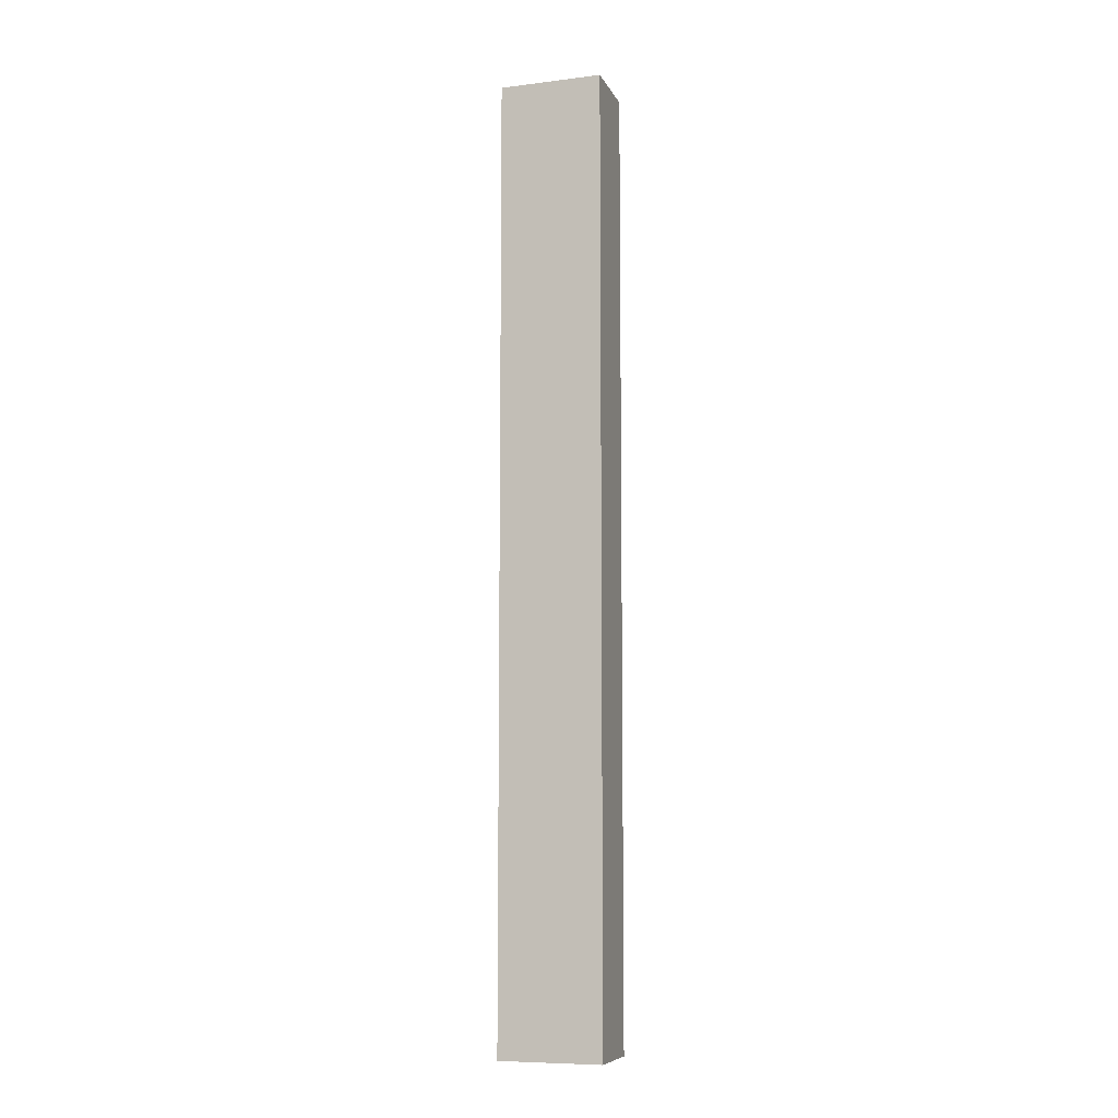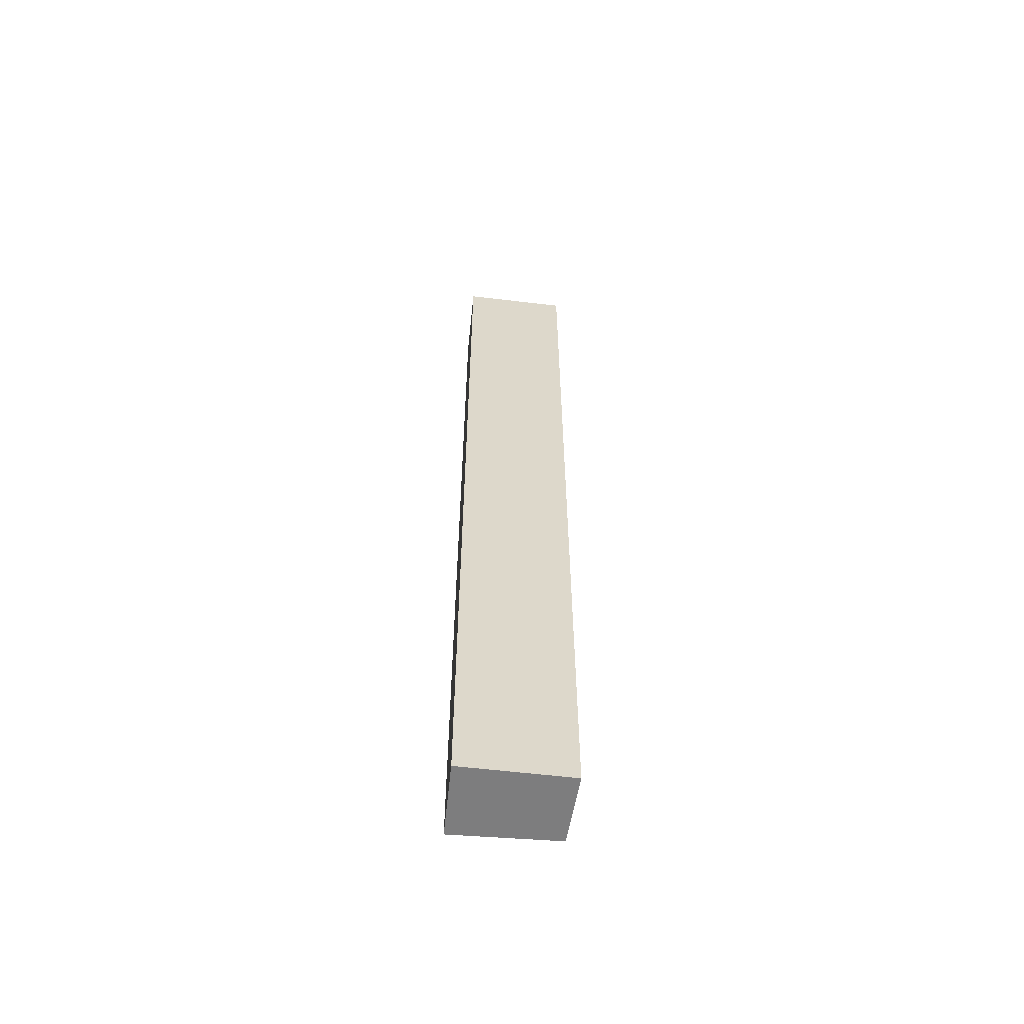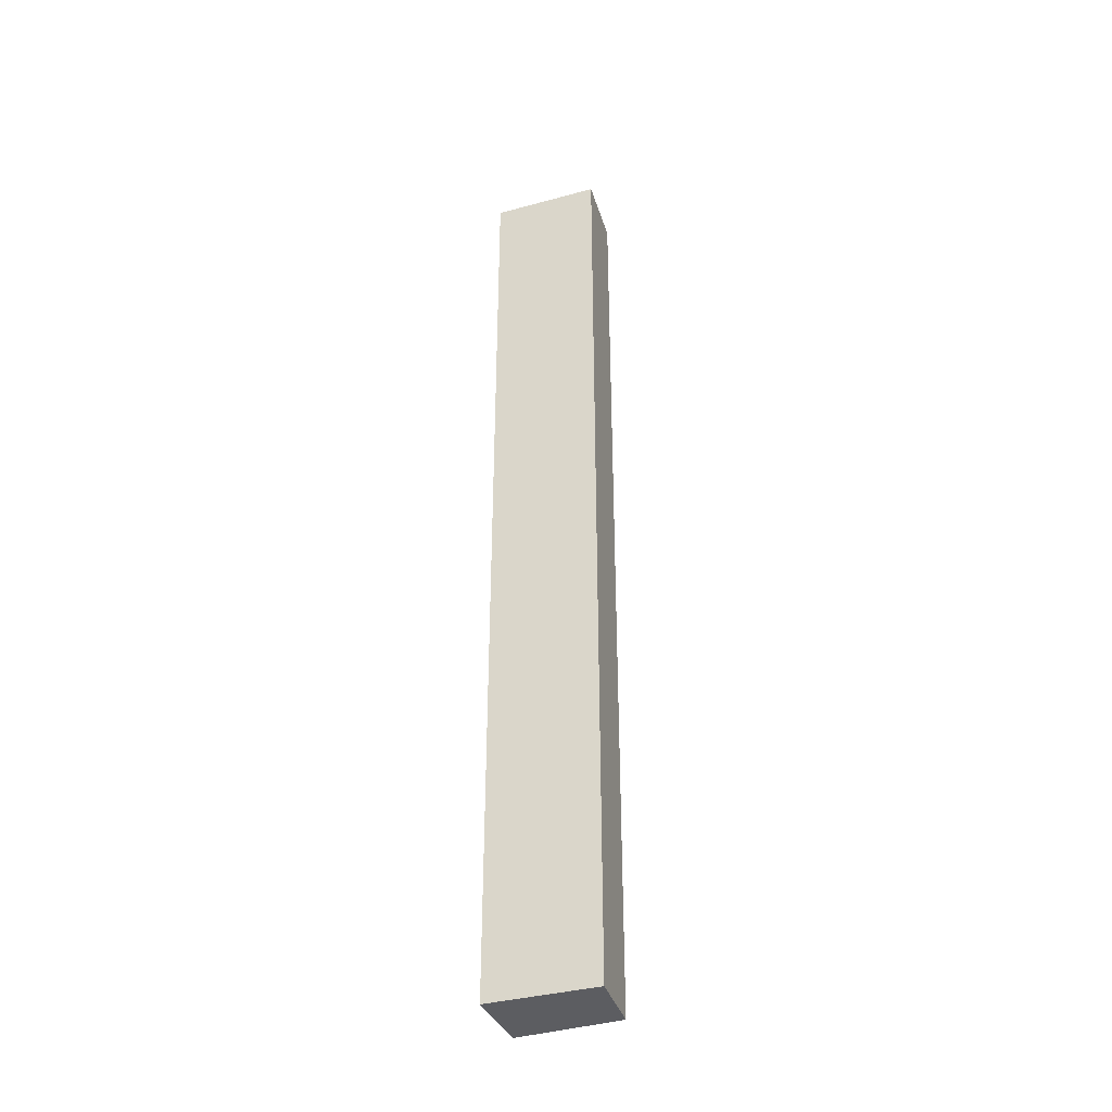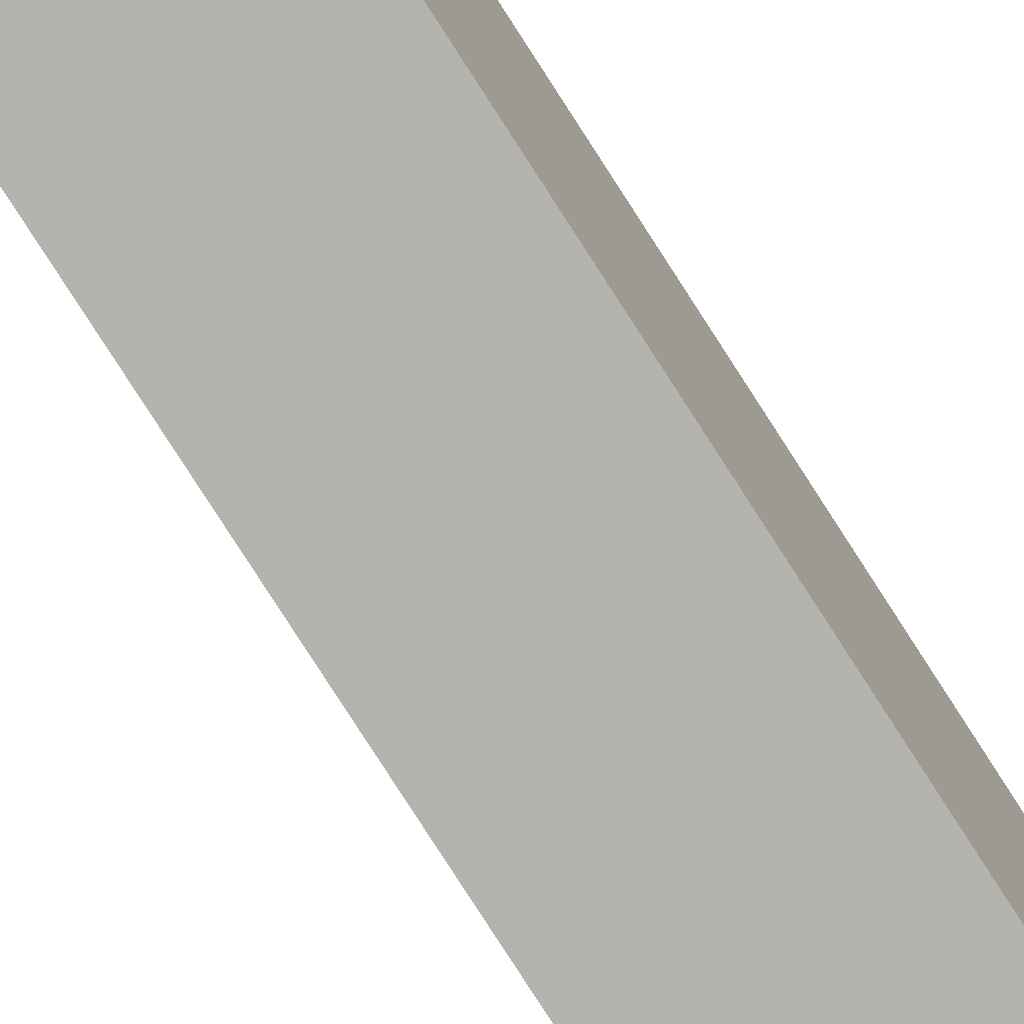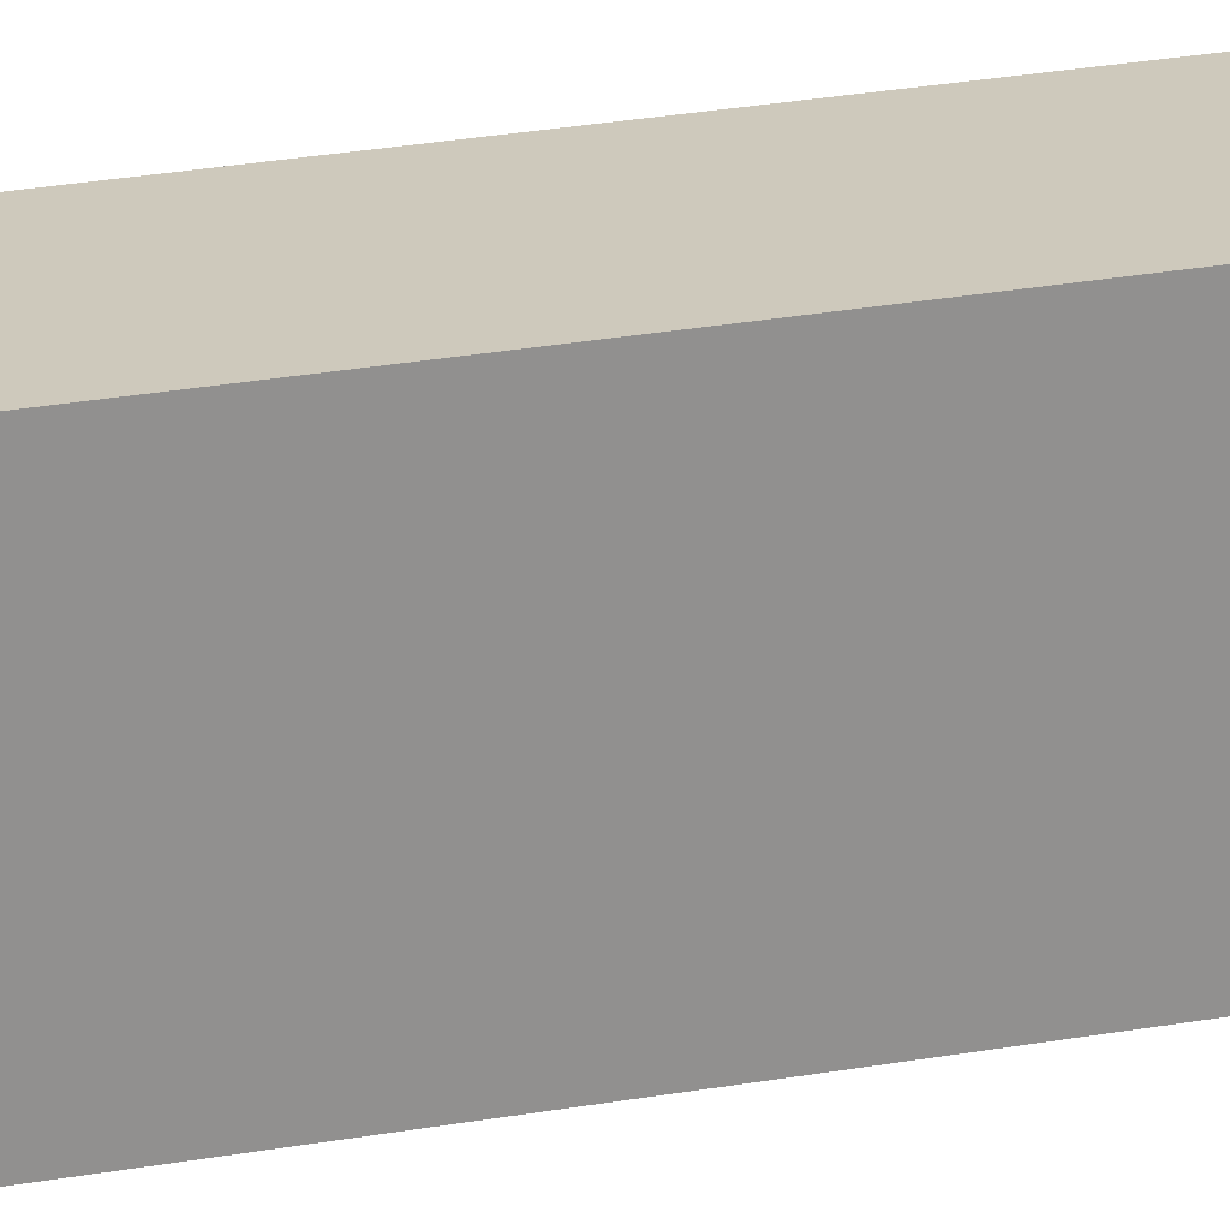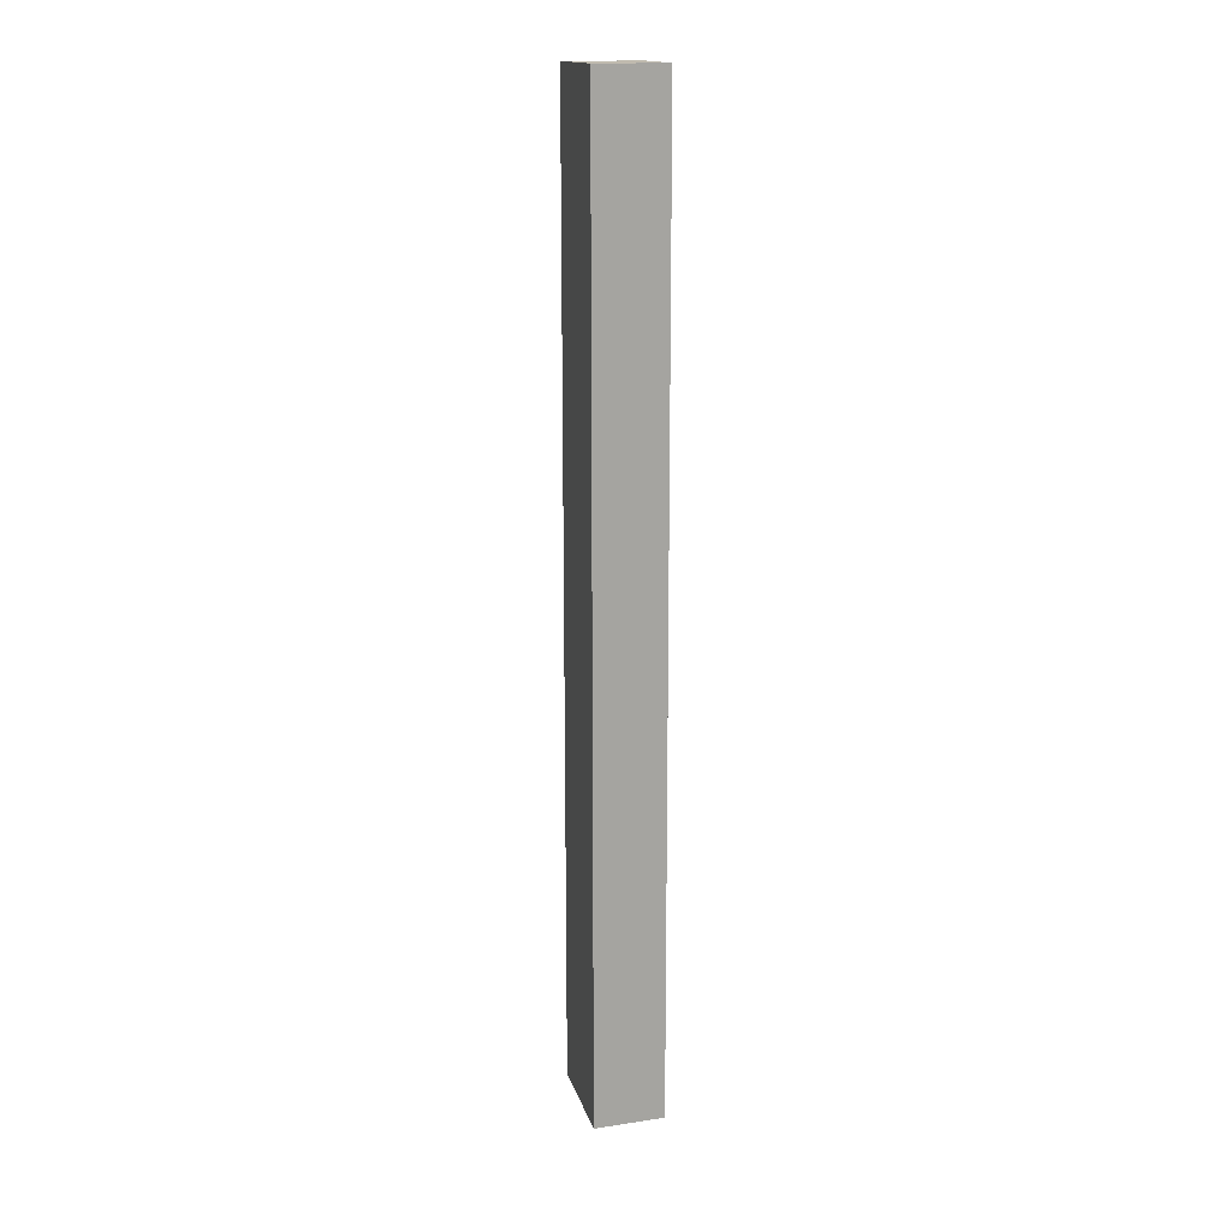
<metadata>
{"format":"obj","ext":"obj","renderer":"f3d","projection":"perspective","resolution":1024,"background":"white","views":[{"elev":-8.4,"azim":-70.5,"up":"+Y"},{"elev":-59.2,"azim":86.7,"up":"+Y"},{"elev":-37.2,"azim":113.0,"up":"+Y"},{"elev":-76.1,"azim":-147.6,"up":"+Z"},{"elev":19.9,"azim":69.6,"up":"+Z"},{"elev":15.9,"azim":169.3,"up":"+Y"}]}
</metadata>
<code>
v  1.163 16.08 -0.134
v  0.03 16.08 1.744
v  1.281 16.08 1.687
v  0 16.08 9.845e-16
v  0.03 -1.068e-16 1.744
v  1.281 -1.033e-16 1.687
v  1.163 8.205e-18 -0.134
v  0 0 0
g defaultobject
f 1 2 3
f 2 1 4
f 5 3 2
f 3 5 6
f 6 1 3
f 1 6 7
f 7 4 1
f 4 7 8
f 8 2 4
f 2 8 5
f 8 6 5
f 6 8 7

</code>
